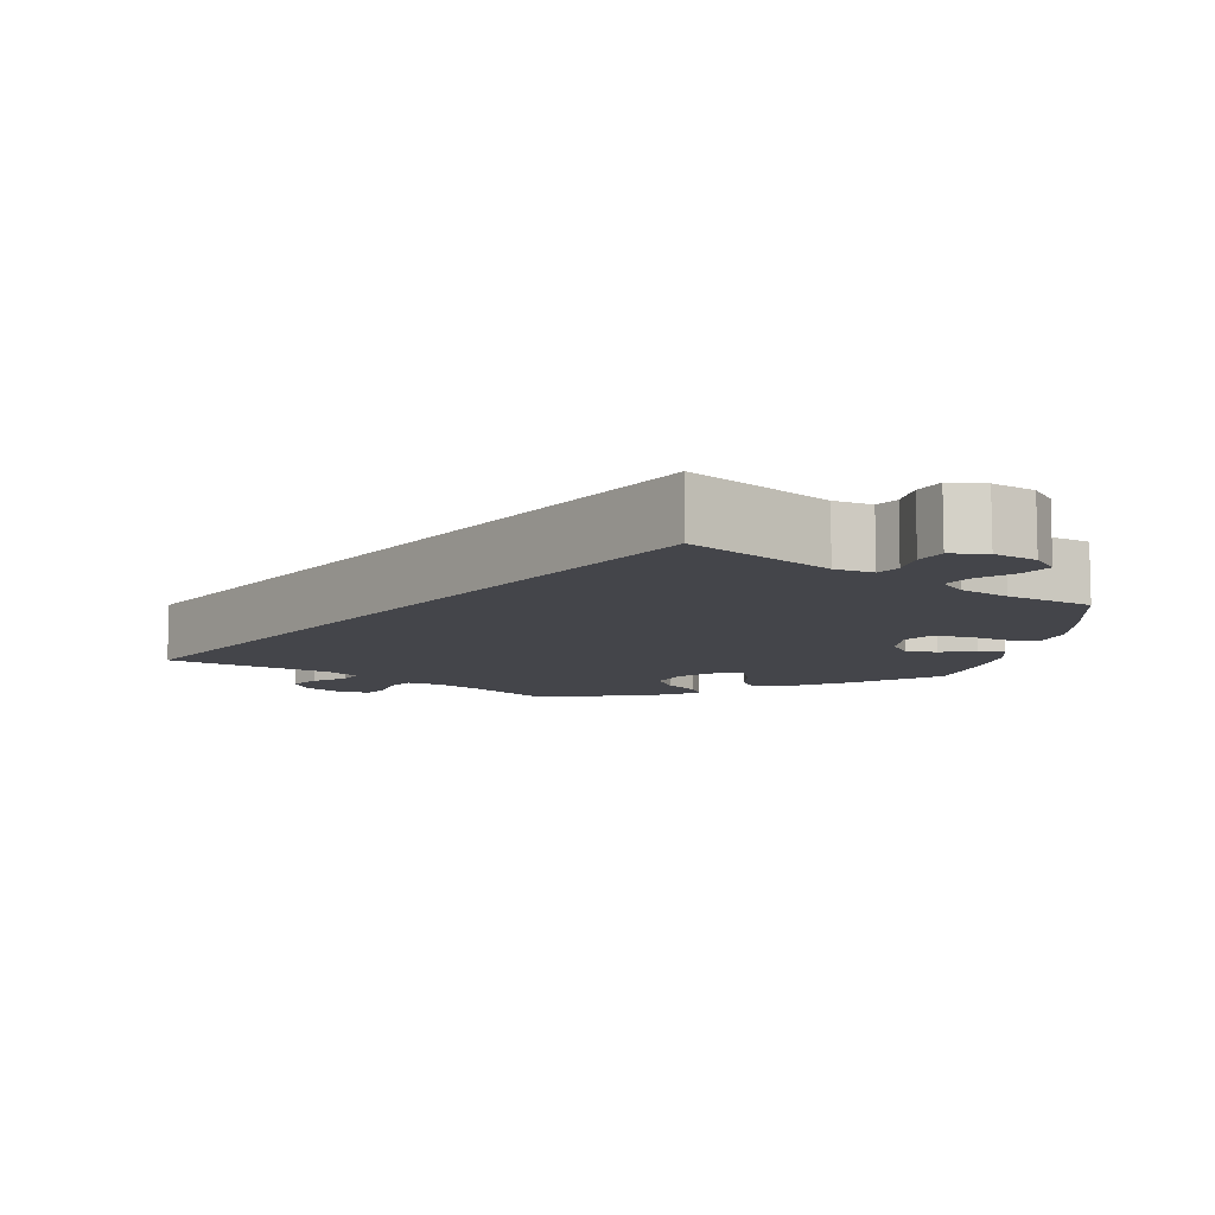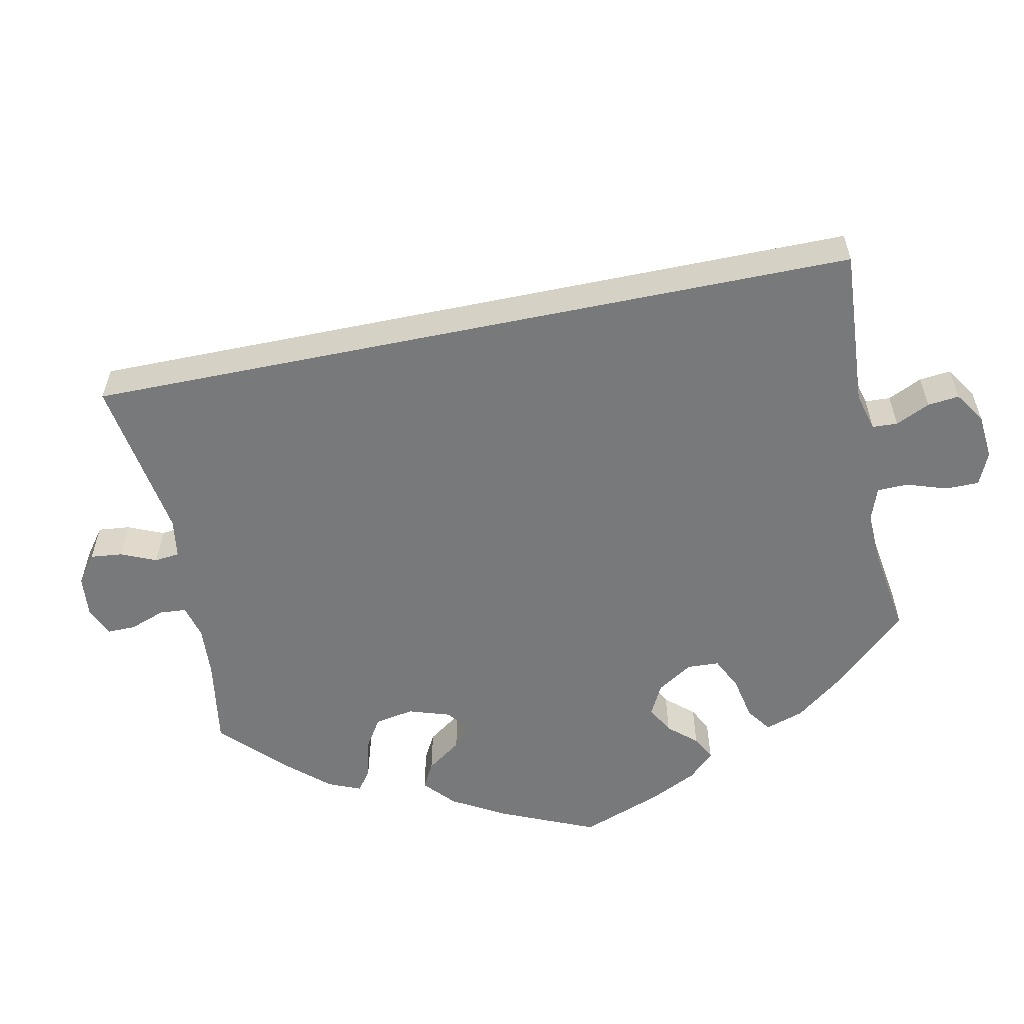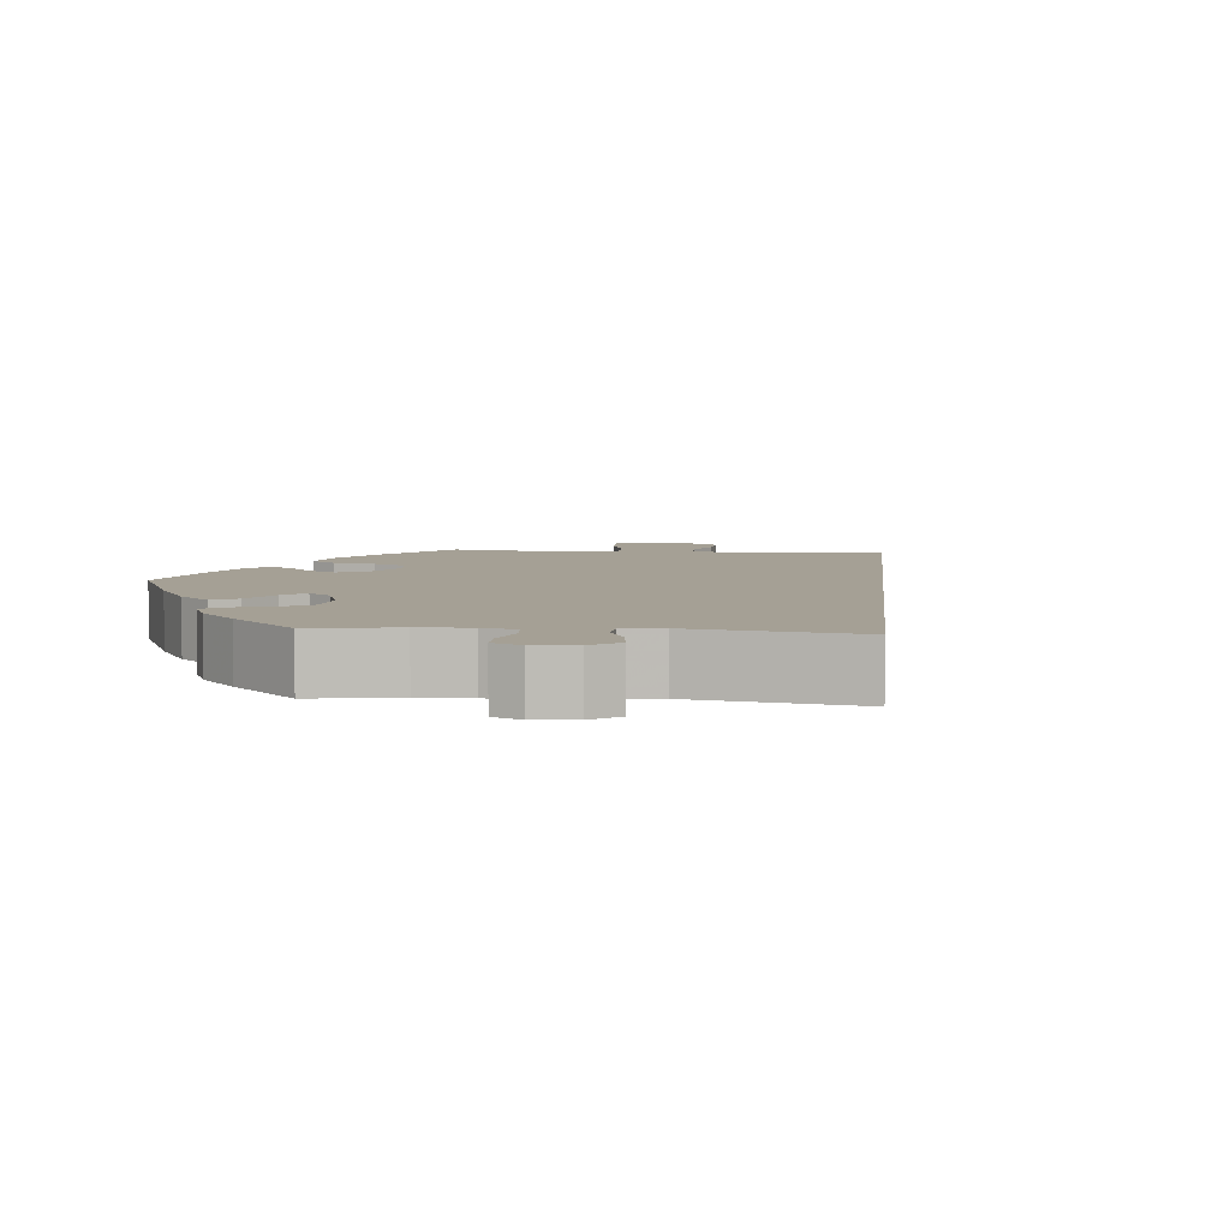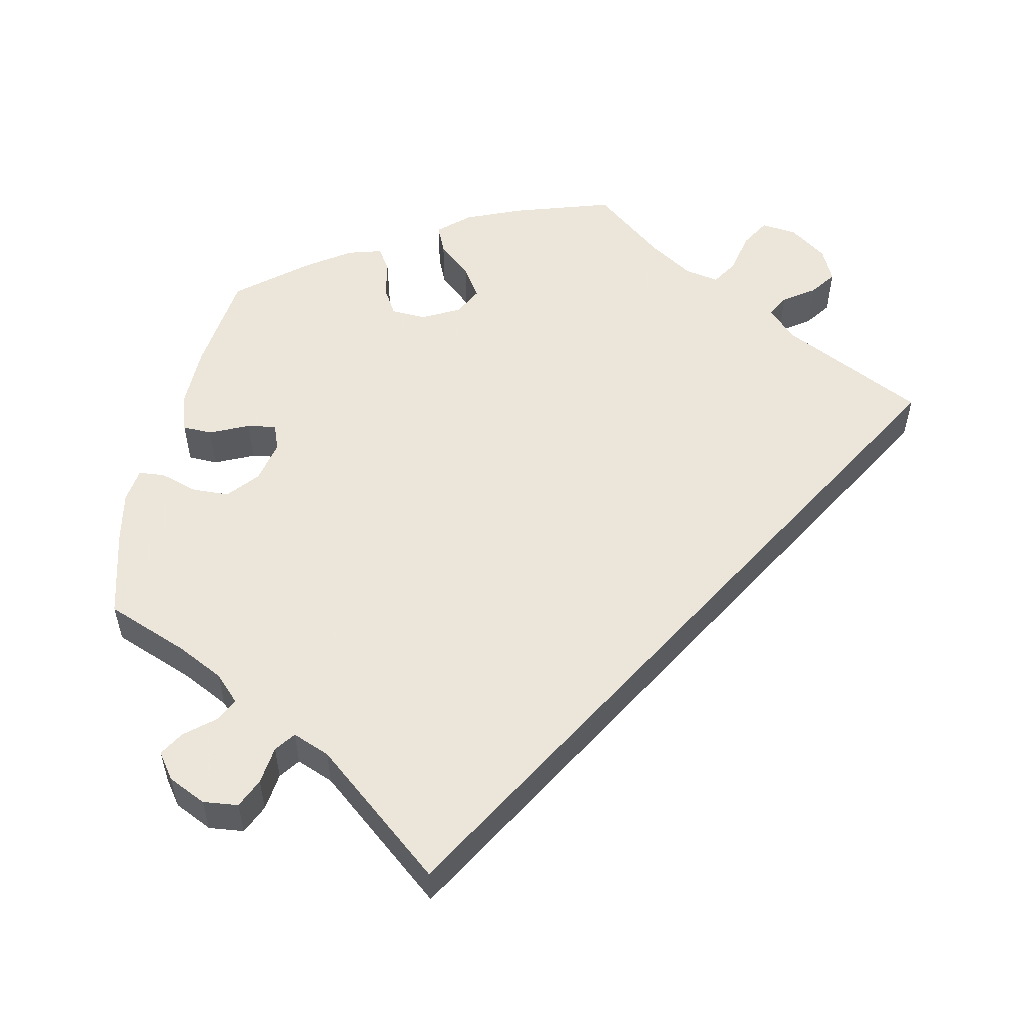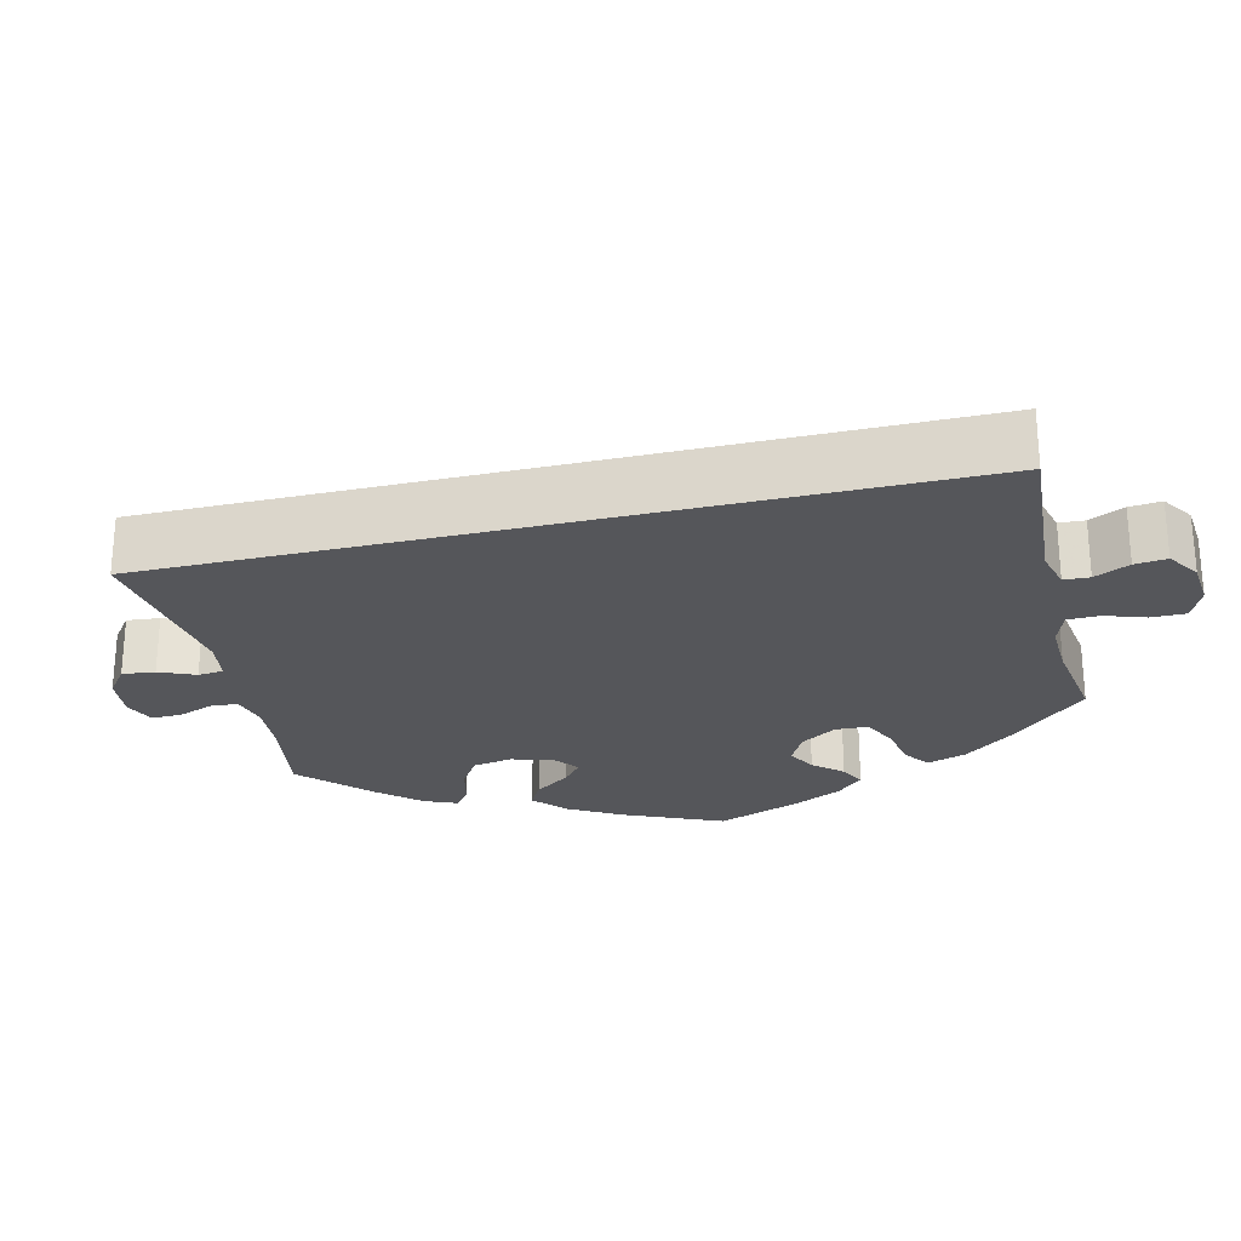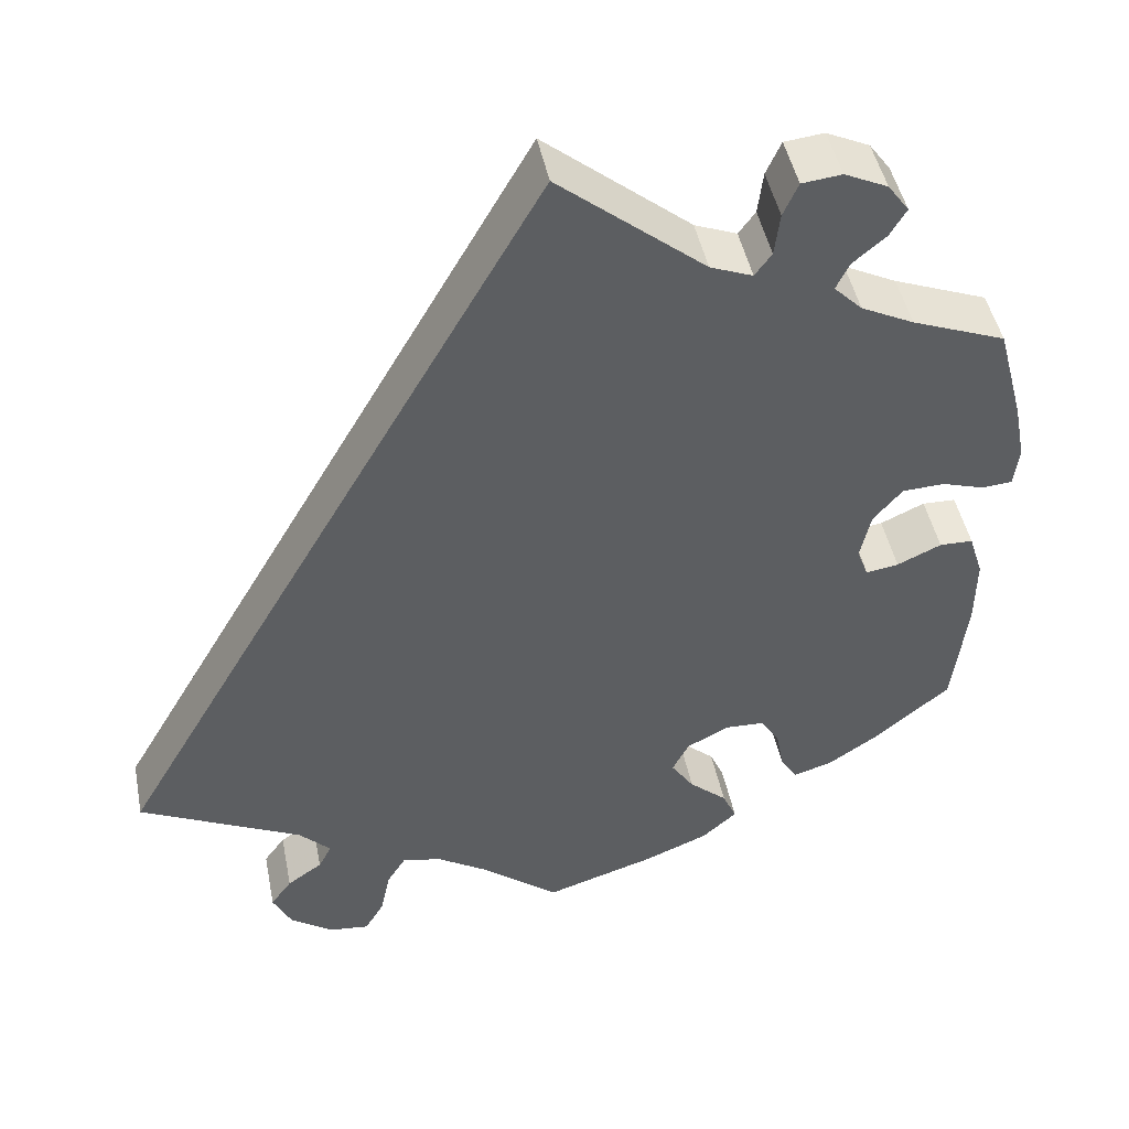
<metadata>
{"format":"obj","ext":"obj","renderer":"f3d","projection":"perspective","resolution":1024,"background":"white","views":[{"elev":-9.3,"azim":111.5,"up":"+Y"},{"elev":-57.7,"azim":71.6,"up":"+Y"},{"elev":5.9,"azim":-24.4,"up":"+Y"},{"elev":54.2,"azim":12.2,"up":"+Y"},{"elev":-25.9,"azim":73.5,"up":"+Y"},{"elev":46.1,"azim":168.8,"up":"+Z"}]}
</metadata>
<code>
v -0.126 0.07 -0.538
v -0.198 0.07 -0.508
v -0.237 0.07 -0.473
v -0.221 0.07 -0.437
v -0.178 0.07 -0.399
v -0.152 0.07 -0.36
v -0.171 0.07 -0.323
v -0.219 0.07 -0.298
v -0.264 0.07 -0.3
v -0.285 0.07 -0.335
v -0.294 0.07 -0.382
v -0.313 0.07 -0.412
v -0.357 0.07 -0.399
v -0.413 0.07 -0.361
v -0.5 0.07 -0.289
v -0.516 0.07 -0.156
v -0.517 0.07 -0.077
v -0.501 0.07 -0.026
v -0.463 0.07 -0.025
v -0.413 0.07 -0.048
v -0.376 0.07 -0.054
v -0.363 0.07 -0.02
v -0.375 0.07 0.035
v -0.408 0.07 0.074
v -0.456 0.07 0.076
v -0.504 0.07 0.061
v -0.538 0.07 0.064
v -0.544 0.07 0.109
v -0.531 0.07 0.176
v -0.501 0.07 0.288
v -0.395 0.07 0.329
v -0.335 0.07 0.359
v -0.303 0.07 0.391
v -0.318 0.07 0.422
v -0.355 0.07 0.453
v -0.374 0.07 0.485
v -0.35 0.07 0.518
v -0.301 0.07 0.541
v -0.256 0.07 0.536
v -0.239 0.07 0.498
v -0.233 0.07 0.449
v -0.214 0.07 0.423
v -0.166 0.07 0.442
v 0 0.07 0.578
v 0.501 0.07 -0.289
v 0.317 0.07 -0.379
v 0.281 0.07 -0.415
v 0.296 0.07 -0.444
v 0.336 0.07 -0.472
v 0.36 0.07 -0.505
v 0.339 0.07 -0.548
v 0.291 0.07 -0.582
v 0.245 0.07 -0.587
v 0.223 0.07 -0.549
v 0.212 0.07 -0.496
v 0.191 0.07 -0.462
v 0.147 0.07 -0.47
v 0.09 0.07 -0.506
v 0 0.07 -0.578
v -0.126 0 -0.538
v -0.198 0 -0.508
v -0.237 0 -0.473
v -0.221 0 -0.437
v -0.178 0 -0.399
v -0.152 0 -0.36
v -0.171 0 -0.323
v -0.219 0 -0.298
v -0.264 0 -0.3
v -0.285 0 -0.335
v -0.294 0 -0.382
v -0.313 0 -0.412
v -0.357 0 -0.399
v -0.413 0 -0.361
v -0.5 0 -0.289
v -0.516 0 -0.156
v -0.517 0 -0.077
v -0.501 0 -0.026
v -0.463 0 -0.025
v -0.413 0 -0.048
v -0.376 0 -0.054
v -0.363 0 -0.02
v -0.375 0 0.035
v -0.408 0 0.074
v -0.456 0 0.076
v -0.504 0 0.061
v -0.538 0 0.064
v -0.544 0 0.109
v -0.531 0 0.176
v -0.501 0 0.288
v -0.395 0 0.329
v -0.335 0 0.359
v -0.303 0 0.391
v -0.318 0 0.422
v -0.355 0 0.453
v -0.374 0 0.485
v -0.35 0 0.518
v -0.301 0 0.541
v -0.256 0 0.536
v -0.239 0 0.498
v -0.233 0 0.449
v -0.214 0 0.423
v -0.166 0 0.442
v 0 0 0.578
v 0.501 0 -0.289
v 0.317 0 -0.379
v 0.281 0 -0.415
v 0.296 0 -0.444
v 0.336 0 -0.472
v 0.36 0 -0.505
v 0.339 0 -0.548
v 0.291 0 -0.582
v 0.245 0 -0.587
v 0.223 0 -0.549
v 0.212 0 -0.496
v 0.191 0 -0.462
v 0.147 0 -0.47
v 0.09 0 -0.506
v 0 0 -0.578
f 58 59 1 2
f 57 58 2 3
f 56 57 3 4
f 52 53 54 55
f 52 55 56
f 51 52 56
f 48 49 50 51
f 47 48 51 56
f 46 47 56 4
f 43 44 45 46
f 42 43 46
f 38 39 40 41
f 34 35 36 37
f 33 34 37 38
f 28 29 30 31
f 28 31 32
f 25 26 27 28
f 24 25 28 32
f 23 24 32 33
f 17 18 19 20
f 17 20 21
f 16 17 21
f 15 16 21
f 14 15 21
f 13 14 21 22
f 10 11 12 13
f 9 10 13 22
f 46 4 5
f 46 5 6
f 42 46 6 7
f 33 38 41 42
f 33 42 7 8
f 22 23 33
f 8 9 22 33
f 61 60 118 117
f 62 61 117 116
f 63 62 116 115
f 114 113 112 111
f 115 114 111
f 115 111 110
f 110 109 108 107
f 115 110 107 106
f 63 115 106 105
f 105 104 103 102
f 105 102 101
f 100 99 98 97
f 96 95 94 93
f 97 96 93 92
f 90 89 88 87
f 91 90 87
f 87 86 85 84
f 91 87 84 83
f 92 91 83 82
f 79 78 77 76
f 80 79 76
f 80 76 75
f 80 75 74
f 80 74 73
f 81 80 73 72
f 72 71 70 69
f 81 72 69 68
f 64 63 105
f 65 64 105
f 66 65 105 101
f 101 100 97 92
f 67 66 101 92
f 92 82 81
f 92 81 68 67
f 1 60 61 2
f 2 61 62 3
f 3 62 63 4
f 4 63 64 5
f 5 64 65 6
f 6 65 66 7
f 7 66 67 8
f 8 67 68 9
f 9 68 69 10
f 10 69 70 11
f 11 70 71 12
f 12 71 72 13
f 13 72 73 14
f 14 73 74 15
f 15 74 75 16
f 16 75 76 17
f 17 76 77 18
f 18 77 78 19
f 19 78 79 20
f 20 79 80 21
f 21 80 81 22
f 22 81 82 23
f 23 82 83 24
f 24 83 84 25
f 25 84 85 26
f 26 85 86 27
f 27 86 87 28
f 28 87 88 29
f 29 88 89 30
f 30 89 90 31
f 31 90 91 32
f 32 91 92 33
f 33 92 93 34
f 34 93 94 35
f 35 94 95 36
f 36 95 96 37
f 37 96 97 38
f 38 97 98 39
f 39 98 99 40
f 40 99 100 41
f 41 100 101 42
f 42 101 102 43
f 43 102 103 44
f 44 103 104 45
f 45 104 105 46
f 46 105 106 47
f 47 106 107 48
f 48 107 108 49
f 49 108 109 50
f 50 109 110 51
f 51 110 111 52
f 52 111 112 53
f 53 112 113 54
f 54 113 114 55
f 55 114 115 56
f 56 115 116 57
f 57 116 117 58
f 58 117 118 59
f 59 118 60 1

</code>
